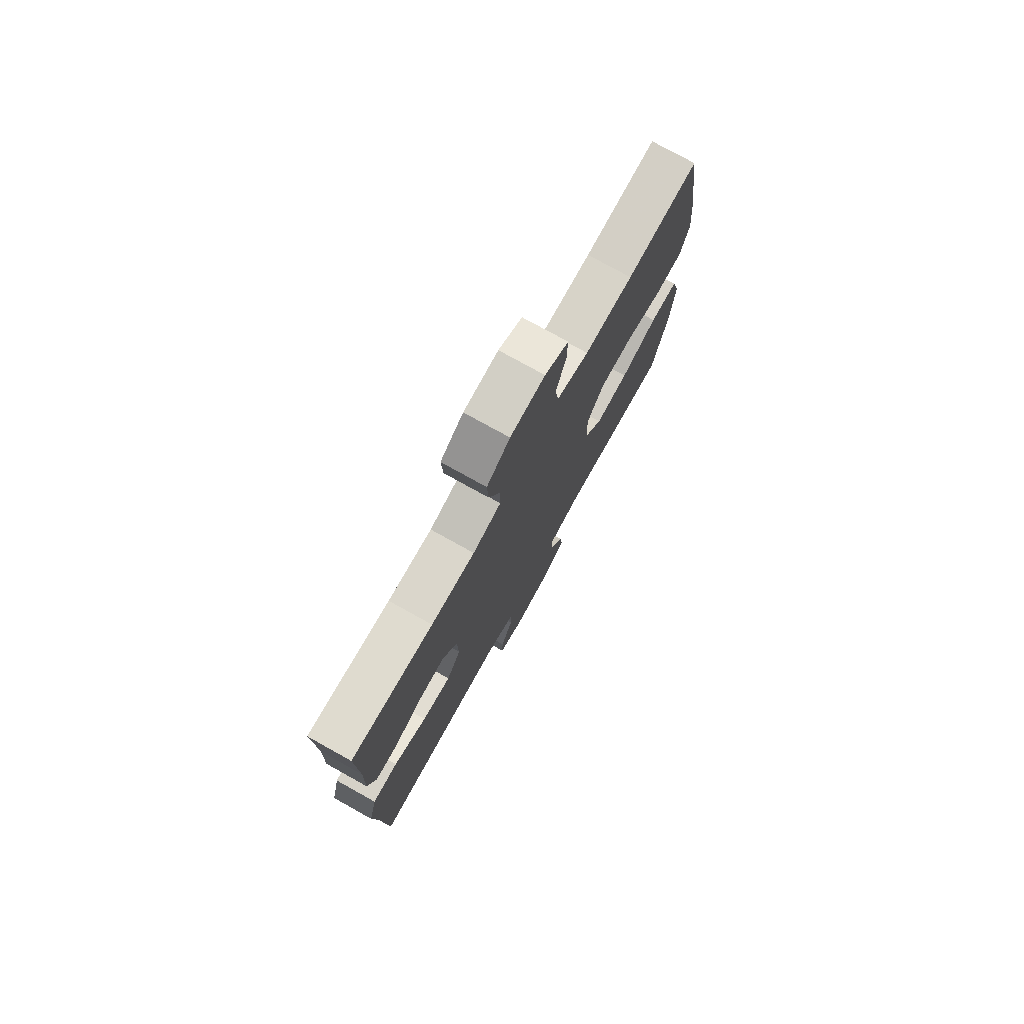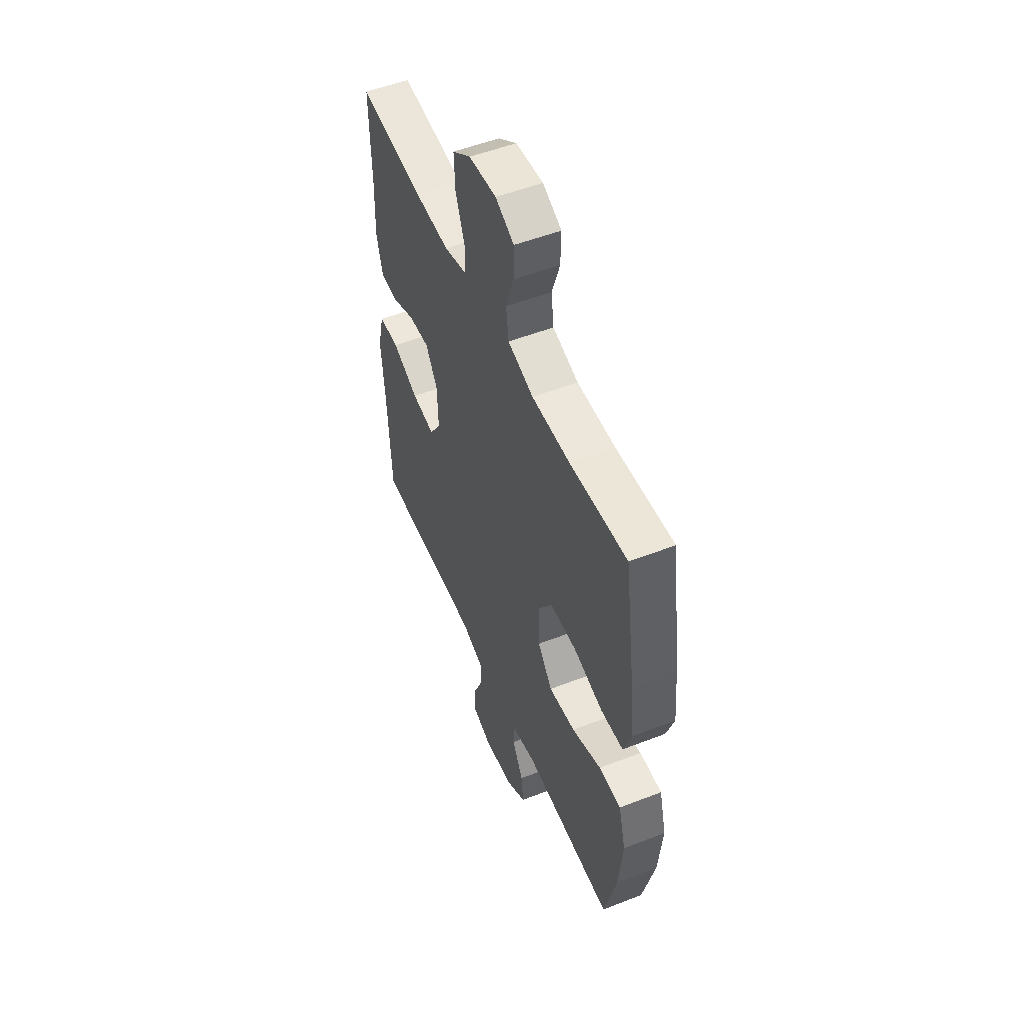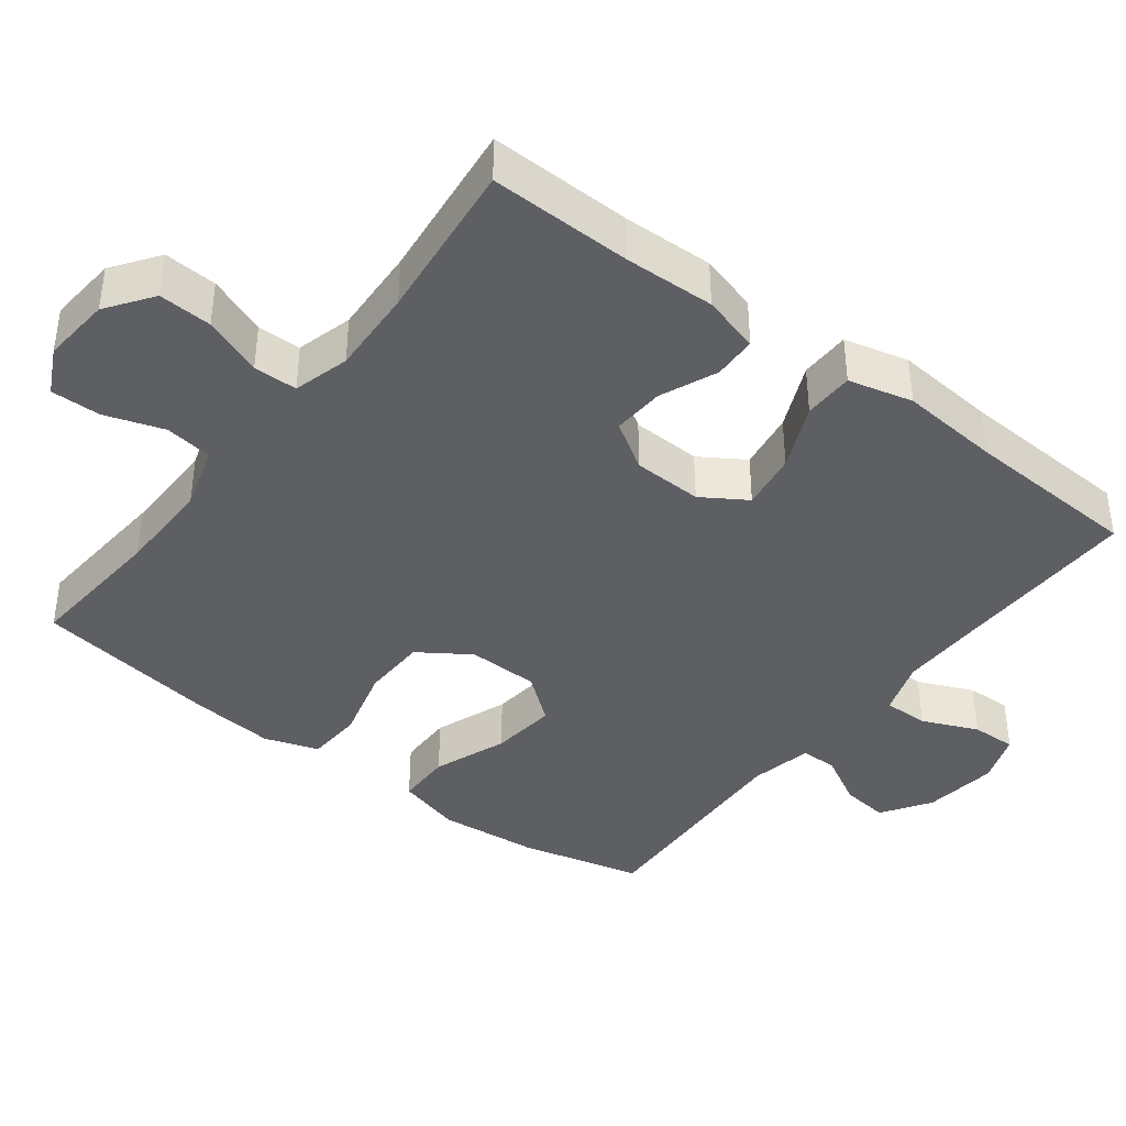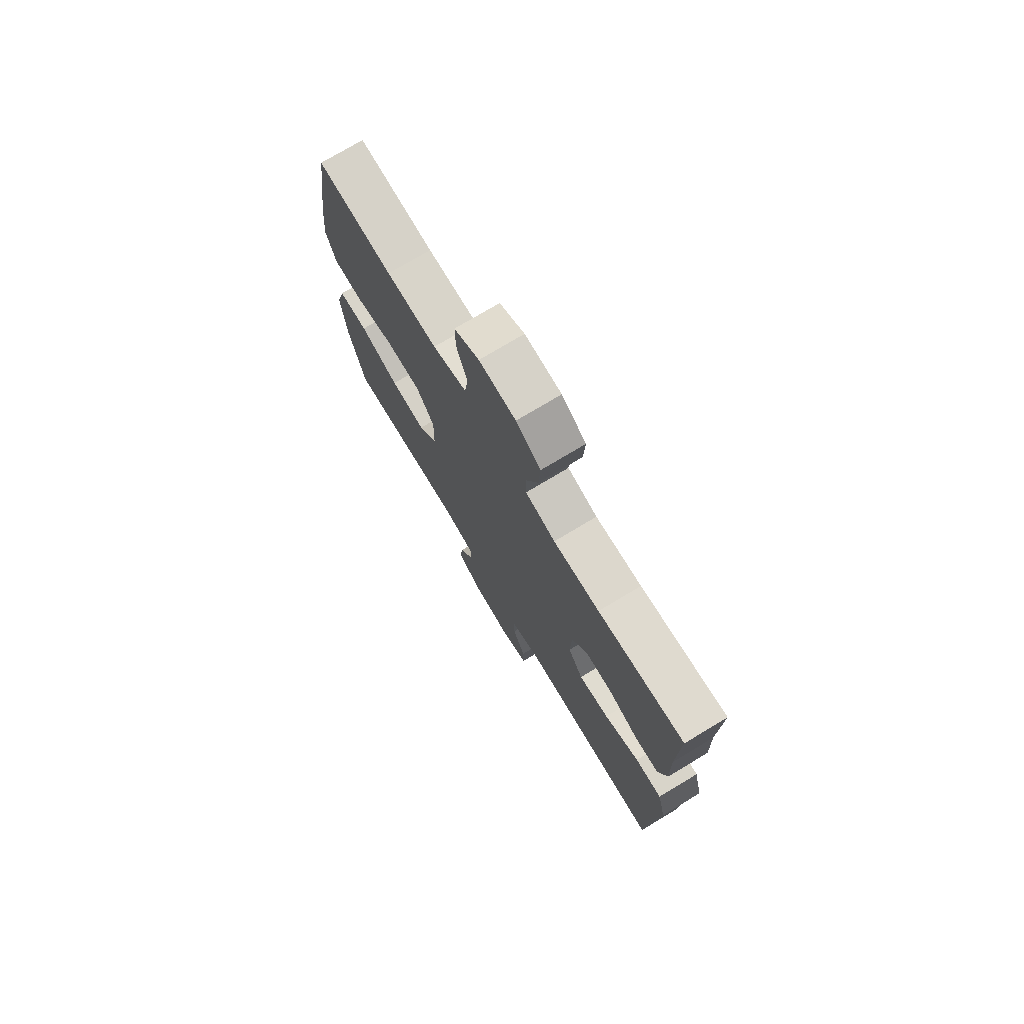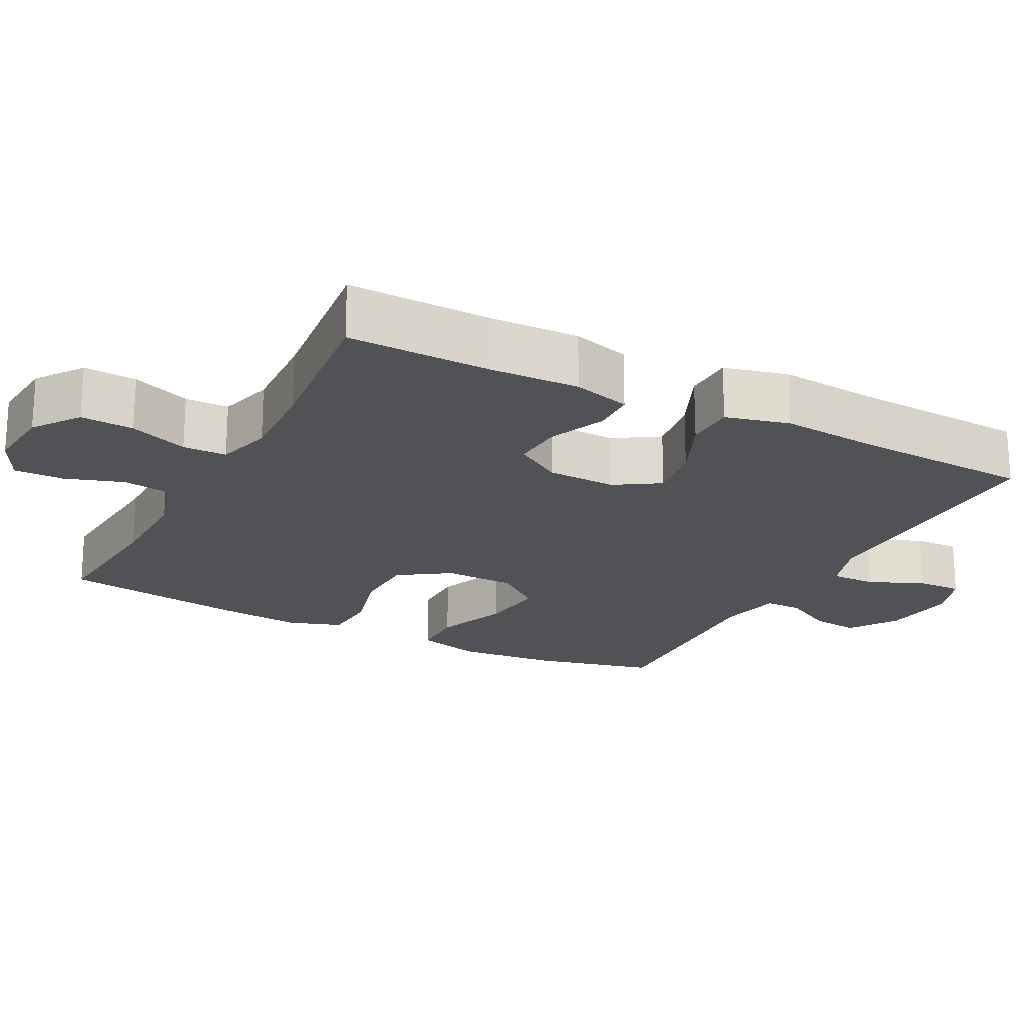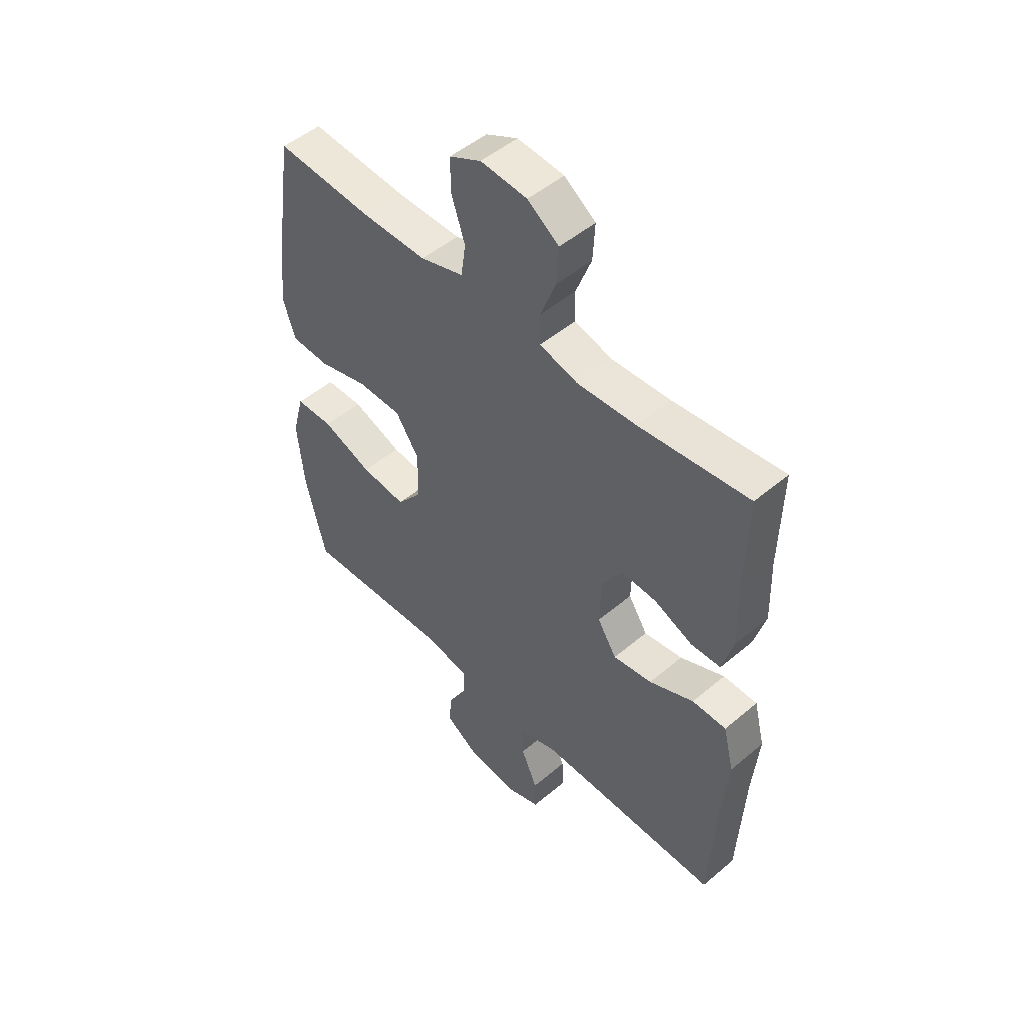
<metadata>
{"format":"obj","ext":"obj","renderer":"f3d","projection":"perspective","resolution":1024,"background":"white","views":[{"elev":76.7,"azim":119.1,"up":"+Z"},{"elev":52.6,"azim":-112.7,"up":"+Z"},{"elev":-40.1,"azim":52.5,"up":"+Y"},{"elev":75.0,"azim":59.0,"up":"+Z"},{"elev":-20.7,"azim":62.4,"up":"+Y"},{"elev":49.7,"azim":47.0,"up":"+Z"}]}
</metadata>
<code>
v -0.5 0.07 -0.5
v -0.541 0.07 -0.332
v -0.554 0.07 -0.195
v -0.53 0.07 -0.106
v -0.454 0.07 -0.105
v -0.353 0.07 -0.143
v -0.262 0.07 -0.153
v -0.212 0.07 -0.09
v -0.21 0.07 0.008
v -0.257 0.07 0.078
v -0.346 0.07 0.08
v -0.447 0.07 0.053
v -0.524 0.07 0.057
v -0.549 0.07 0.131
v -0.538 0.07 0.246
v -0.5 0.07 0.5
v -0.305 0.07 0.485
v -0.174 0.07 0.484
v -0.086 0.07 0.511
v -0.077 0.07 0.576
v -0.104 0.07 0.657
v -0.105 0.07 0.725
v -0.041 0.07 0.757
v 0.053 0.07 0.749
v 0.116 0.07 0.704
v 0.112 0.07 0.631
v 0.081 0.07 0.55
v 0.082 0.07 0.49
v 0.159 0.07 0.469
v 0.278 0.07 0.475
v 0.5 0.07 0.5
v 0.496 0.07 0.304
v 0.5 0.07 0.18
v 0.478 0.07 0.101
v 0.418 0.07 0.099
v 0.34 0.07 0.132
v 0.269 0.07 0.136
v 0.228 0.07 0.071
v 0.225 0.07 -0.024
v 0.264 0.07 -0.085
v 0.343 0.07 -0.073
v 0.433 0.07 -0.033
v 0.502 0.07 -0.034
v 0.524 0.07 -0.122
v 0.512 0.07 -0.259
v 0.5 0.07 -0.5
v 0.246 0.07 -0.496
v 0.127 0.07 -0.495
v 0.051 0.07 -0.521
v 0.052 0.07 -0.583
v 0.085 0.07 -0.659
v 0.087 0.07 -0.721
v 0.017 0.07 -0.746
v -0.085 0.07 -0.733
v -0.152 0.07 -0.689
v -0.144 0.07 -0.623
v -0.106 0.07 -0.554
v -0.106 0.07 -0.503
v -0.192 0.07 -0.485
v -0.5 0 -0.5
v -0.541 0 -0.332
v -0.554 0 -0.195
v -0.53 0 -0.106
v -0.454 0 -0.105
v -0.353 0 -0.143
v -0.262 0 -0.153
v -0.212 0 -0.09
v -0.21 0 0.008
v -0.257 0 0.078
v -0.346 0 0.08
v -0.447 0 0.053
v -0.524 0 0.057
v -0.549 0 0.131
v -0.538 0 0.246
v -0.5 0 0.5
v -0.305 0 0.485
v -0.174 0 0.484
v -0.086 0 0.511
v -0.077 0 0.576
v -0.104 0 0.657
v -0.105 0 0.725
v -0.041 0 0.757
v 0.053 0 0.749
v 0.116 0 0.704
v 0.112 0 0.631
v 0.081 0 0.55
v 0.082 0 0.49
v 0.159 0 0.469
v 0.278 0 0.475
v 0.5 0 0.5
v 0.496 0 0.304
v 0.5 0 0.18
v 0.478 0 0.101
v 0.418 0 0.099
v 0.34 0 0.132
v 0.269 0 0.136
v 0.228 0 0.071
v 0.225 0 -0.024
v 0.264 0 -0.085
v 0.343 0 -0.073
v 0.433 0 -0.033
v 0.502 0 -0.034
v 0.524 0 -0.122
v 0.512 0 -0.259
v 0.5 0 -0.5
v 0.246 0 -0.496
v 0.127 0 -0.495
v 0.051 0 -0.521
v 0.052 0 -0.583
v 0.085 0 -0.659
v 0.087 0 -0.721
v 0.017 0 -0.746
v -0.085 0 -0.733
v -0.152 0 -0.689
v -0.144 0 -0.623
v -0.106 0 -0.554
v -0.106 0 -0.503
v -0.192 0 -0.485
f 55 56 57
f 54 55 57
f 53 54 57
f 52 53 57
f 51 52 57
f 50 51 57
f 49 50 57 58
f 48 49 58 59
f 45 46 47
f 47 48 59
f 45 47 59
f 44 45 59
f 43 44 59
f 42 43 59
f 41 42 59
f 34 35 36
f 33 34 36
f 32 33 36
f 32 36 37
f 31 32 37
f 30 31 37
f 29 30 37 38
f 25 26 27
f 24 25 27
f 23 24 27
f 22 23 27
f 21 22 27
f 20 21 27
f 19 20 27 28
f 29 38 39
f 28 29 39
f 19 28 39
f 18 19 39
f 15 16 17
f 14 15 17
f 13 14 17
f 12 13 17
f 11 12 17
f 4 5 6
f 3 4 6
f 2 3 6
f 1 2 6
f 59 1 6
f 59 6 7
f 40 41 59
f 40 59 7 8
f 39 40 8 9
f 18 39 9 10
f 10 11 17 18
f 116 115 114
f 116 114 113
f 116 113 112
f 116 112 111
f 116 111 110
f 116 110 109
f 117 116 109 108
f 118 117 108 107
f 106 105 104
f 118 107 106
f 118 106 104
f 118 104 103
f 118 103 102
f 118 102 101
f 118 101 100
f 95 94 93
f 95 93 92
f 95 92 91
f 96 95 91
f 96 91 90
f 96 90 89
f 97 96 89 88
f 86 85 84
f 86 84 83
f 86 83 82
f 86 82 81
f 86 81 80
f 86 80 79
f 87 86 79 78
f 98 97 88
f 98 88 87
f 98 87 78
f 98 78 77
f 76 75 74
f 76 74 73
f 76 73 72
f 76 72 71
f 76 71 70
f 65 64 63
f 65 63 62
f 65 62 61
f 65 61 60
f 65 60 118
f 66 65 118
f 118 100 99
f 67 66 118 99
f 68 67 99 98
f 69 68 98 77
f 77 76 70 69
f 1 60 61 2
f 2 61 62 3
f 3 62 63 4
f 4 63 64 5
f 5 64 65 6
f 6 65 66 7
f 7 66 67 8
f 8 67 68 9
f 9 68 69 10
f 10 69 70 11
f 11 70 71 12
f 12 71 72 13
f 13 72 73 14
f 14 73 74 15
f 15 74 75 16
f 16 75 76 17
f 17 76 77 18
f 18 77 78 19
f 19 78 79 20
f 20 79 80 21
f 21 80 81 22
f 22 81 82 23
f 23 82 83 24
f 24 83 84 25
f 25 84 85 26
f 26 85 86 27
f 27 86 87 28
f 28 87 88 29
f 29 88 89 30
f 30 89 90 31
f 31 90 91 32
f 32 91 92 33
f 33 92 93 34
f 34 93 94 35
f 35 94 95 36
f 36 95 96 37
f 37 96 97 38
f 38 97 98 39
f 39 98 99 40
f 40 99 100 41
f 41 100 101 42
f 42 101 102 43
f 43 102 103 44
f 44 103 104 45
f 45 104 105 46
f 46 105 106 47
f 47 106 107 48
f 48 107 108 49
f 49 108 109 50
f 50 109 110 51
f 51 110 111 52
f 52 111 112 53
f 53 112 113 54
f 54 113 114 55
f 55 114 115 56
f 56 115 116 57
f 57 116 117 58
f 58 117 118 59
f 59 118 60 1

</code>
